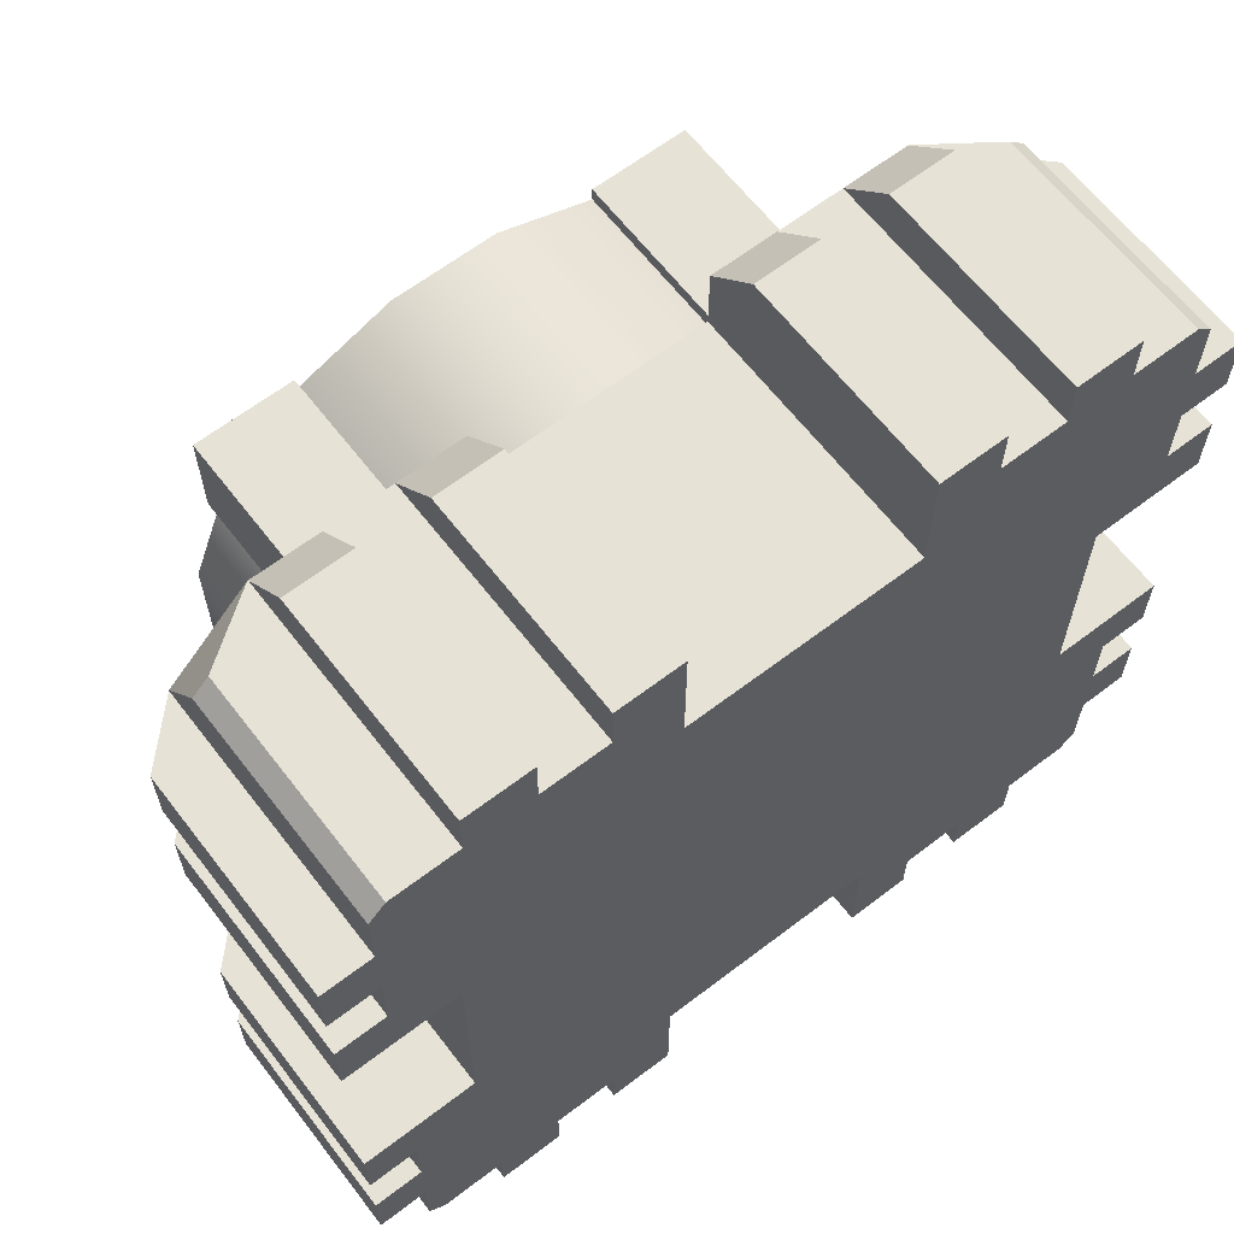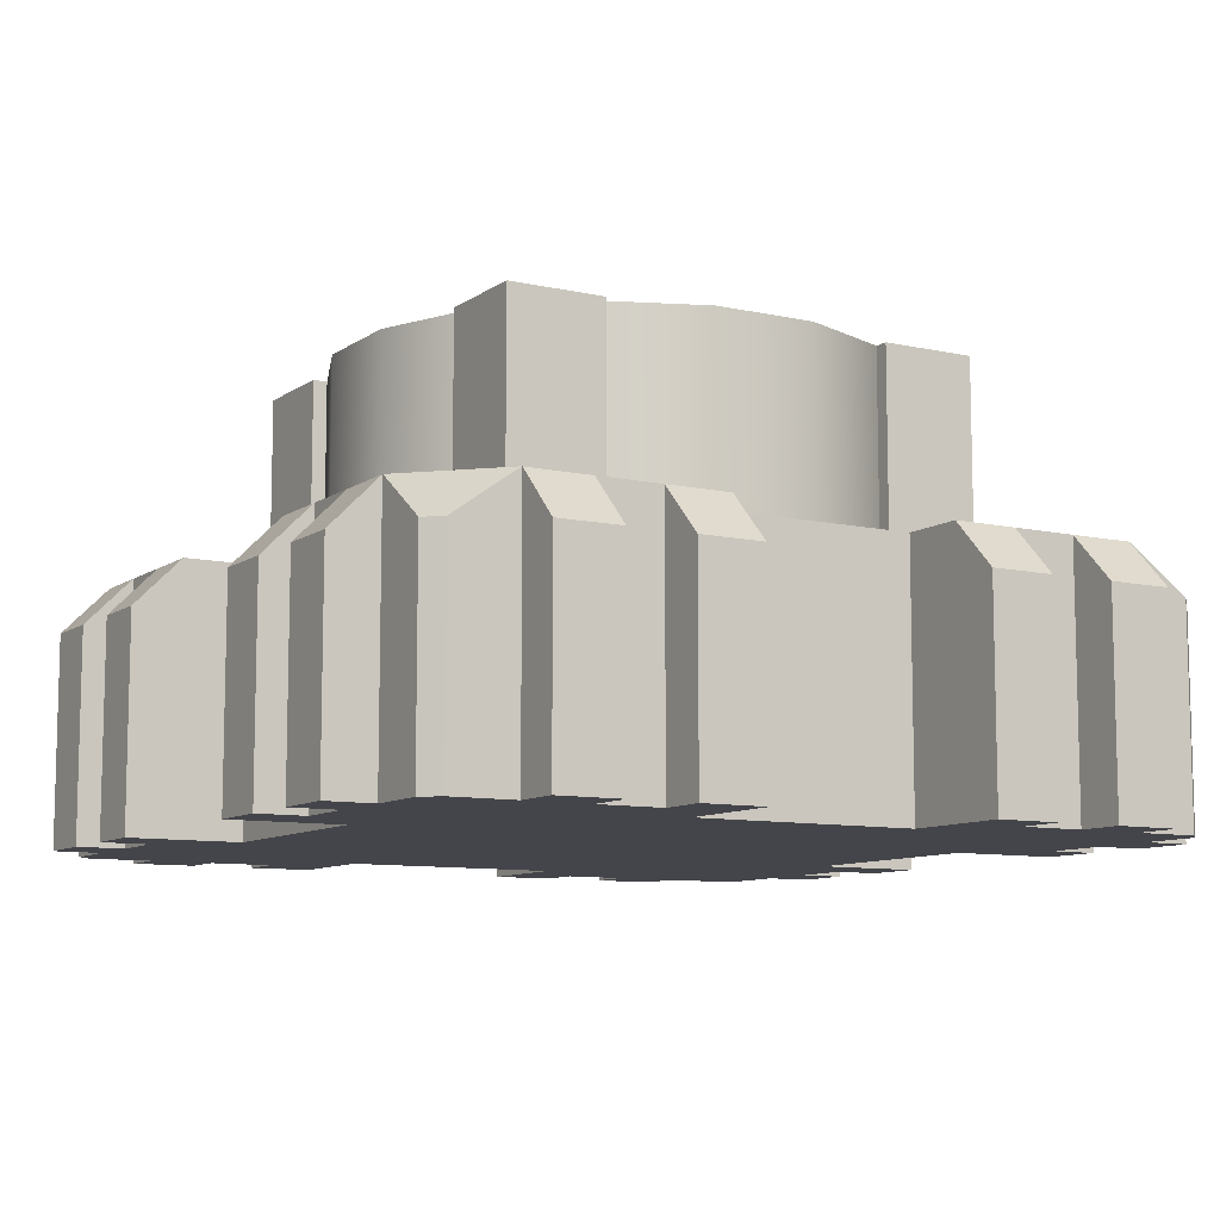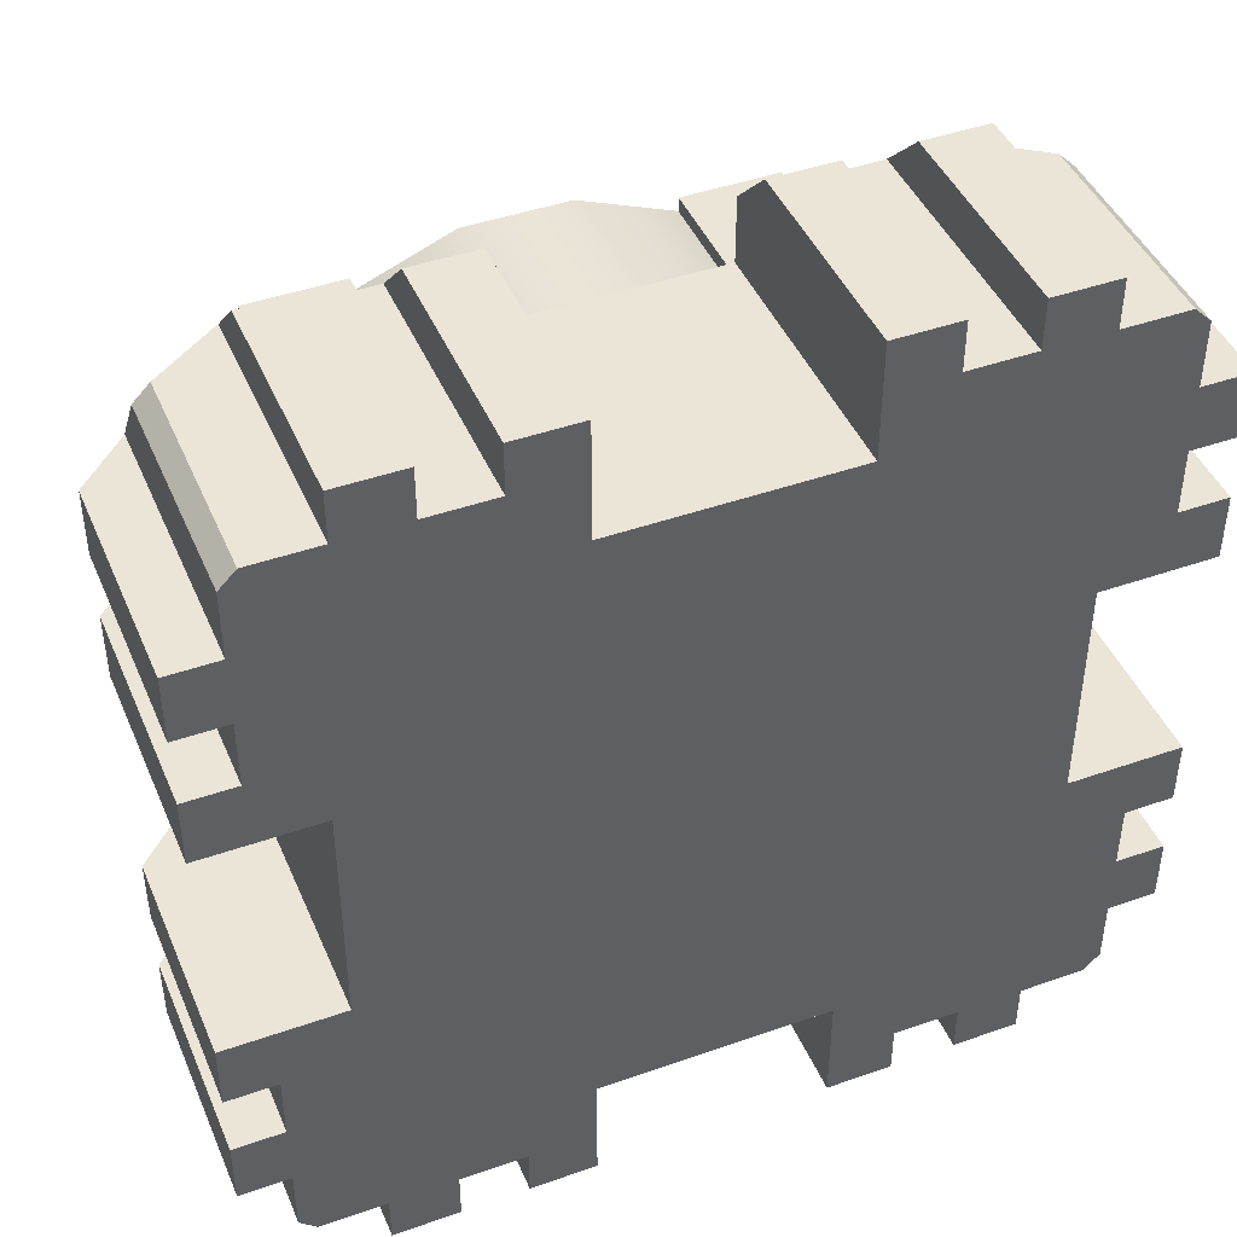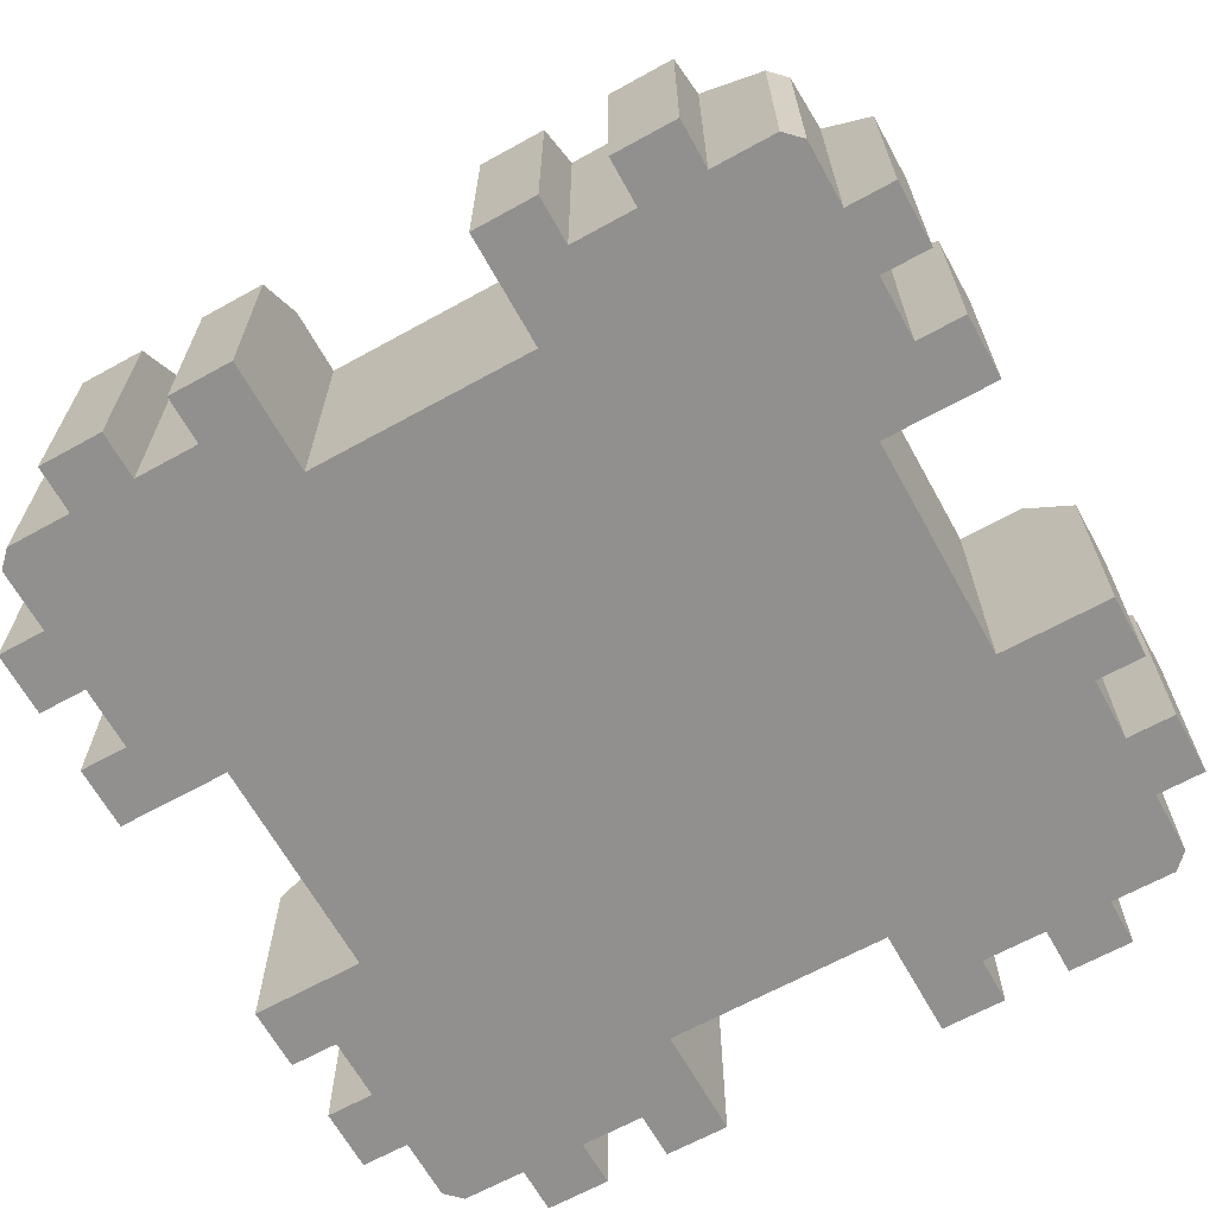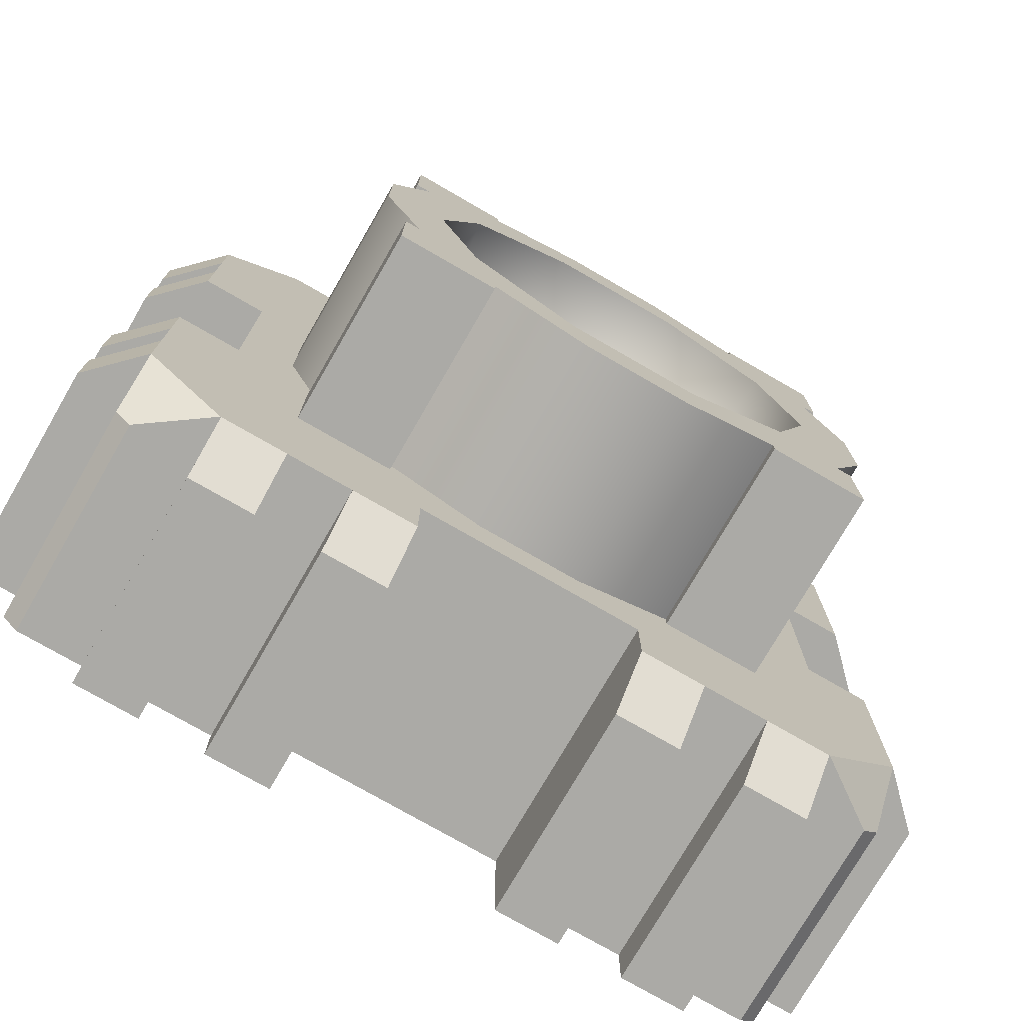
<metadata>
{"format":"obj","ext":"obj","renderer":"f3d","projection":"perspective","resolution":1024,"background":"white","views":[{"elev":63.8,"azim":142.4,"up":"+Y"},{"elev":-9.3,"azim":-120.5,"up":"+Z"},{"elev":44.2,"azim":157.7,"up":"+Y"},{"elev":-65.7,"azim":-151.0,"up":"+Z"},{"elev":-75.9,"azim":-30.0,"up":"+Y"}]}
</metadata>
<code>
g Solid1
v -6.75 -4.75 0
v -6.75 -4.75 3.25
v -6.75 -3.75 0
v -6.75 -3.75 3.25
v -6.75 -2.75 0
v -6.75 -2.75 3.25
v -6.75 -1.75 0
v -6.75 -1.75 3.25
v -6.75 1.75 0
v -6.75 1.75 3.25
v -6.75 2.75 0
v -6.75 2.75 3.25
v -6.75 3.75 0
v -6.75 3.75 3.25
v -6.75 4.75 0
v -6.75 4.75 3.25
v -6 -5.75 0
v -6 -5.75 3.3
v -6 -4.76 4
v -6 -4.75 0
v -6 -4.75 4
v -6 -3.75 0
v -6 -3.75 4
v -6 -2.75 0
v -6 -2.75 4
v -6 -1.75 4
v -6 1.75 4
v -6 2.75 0
v -6 2.75 4
v -6 3.75 0
v -6 3.75 4
v -6 4.75 0
v -6 4.75 4
v -6 4.76 4
v -6 5.75 0
v -6 5.75 3.3
v -5.75 -6 0
v -5.75 -6 3.3
v -5.75 6 0
v -5.75 6 3.3
v -5 -1.75 0
v -5 -1.75 4
v -5 1.75 0
v -5 1.75 4
v -4.76 -6 4
v -4.76 6 4
v -4.75 -6.75 0
v -4.75 -6.75 3.25
v -4.75 -6 0
v -4.75 -6 4
v -4.75 6 0
v -4.75 6 4
v -4.75 6.75 0
v -4.75 6.75 3.25
v -4.173 -0.8045 4
v -4.173 -0.8045 7
v -4.173 0.8045 4
v -4.173 0.8045 7
v -3.798 -3.798 4
v -3.798 -3.798 7
v -3.798 -2.298 4
v -3.798 -2.298 7
v -3.798 2.298 4
v -3.798 2.298 7
v -3.798 3.798 4
v -3.798 3.798 7
v -3.75 -6.75 0
v -3.75 -6.75 3.25
v -3.75 -6 0
v -3.75 -6 4
v -3.75 6 0
v -3.75 6 4
v -3.75 6.75 0
v -3.75 6.75 3.25
v -3.575 -2.298 4
v -3.575 -2.298 7
v -3.575 2.298 4
v -3.575 2.298 7
v -3.25 0 7
v -3.087 0 6.025
v -2.75 -6.75 0
v -2.75 -6.75 3.25
v -2.75 -6 0
v -2.75 -6 4
v -2.75 6 0
v -2.75 6 4
v -2.75 6.75 0
v -2.75 6.75 3.25
v -2.629 -1.91 7
v -2.629 1.91 7
v -2.498 -1.815 6.025
v -2.498 1.815 6.025
v -2.298 -3.798 4
v -2.298 -3.798 7
v -2.298 -3.575 4
v -2.298 -3.575 7
v -2.298 3.575 4
v -2.298 3.575 7
v -2.298 3.798 4
v -2.298 3.798 7
v -1.89 0 4.488
v -1.75 -6.75 0
v -1.75 -6.75 3.25
v -1.75 -6 4
v -1.75 -5 0
v -1.75 -5 4
v -1.75 5 0
v -1.75 5 4
v -1.75 6 4
v -1.75 6.75 0
v -1.75 6.75 3.25
v -1.529 -1.111 4.488
v -1.529 1.111 4.488
v -1.004 -3.091 7
v -1.004 3.091 7
v -0.954 -2.936 6.025
v -0.954 2.936 6.025
v -0.8045 -4.173 4
v -0.8045 -4.173 7
v -0.8045 4.173 4
v -0.8045 4.173 7
v -0.584 -1.797 4.488
v -0.584 1.797 4.488
v -0.2349 -0.0855 4
v -0.2349 0.0855 4
v -0.125 -0.2165 4
v -0.125 0.2165 4
v 0.04341 -0.2462 4
v 0.04341 0.2462 4
v 0.1915 -0.1607 4
v 0.1915 0.1607 4
v 0.25 0 4
v 0.584 -1.797 4.488
v 0.584 1.797 4.488
v 0.8045 -4.173 4
v 0.8045 -4.173 7
v 0.8045 4.173 4
v 0.8045 4.173 7
v 0.954 -2.936 6.025
v 0.954 2.936 6.025
v 1.004 -3.091 7
v 1.004 3.091 7
v 1.529 -1.111 4.488
v 1.529 1.111 4.488
v 1.75 -6.75 0
v 1.75 -6.75 3.25
v 1.75 -6 4
v 1.75 -5 0
v 1.75 -5 4
v 1.75 5 0
v 1.75 5 4
v 1.75 6 4
v 1.75 6.75 0
v 1.75 6.75 3.25
v 1.89 0 4.488
v 2.298 -3.798 4
v 2.298 -3.798 7
v 2.298 -3.575 4
v 2.298 -3.575 7
v 2.298 3.575 4
v 2.298 3.575 7
v 2.298 3.798 4
v 2.298 3.798 7
v 2.498 -1.815 6.025
v 2.498 1.815 6.025
v 2.629 -1.91 7
v 2.629 1.91 7
v 2.75 -6.75 0
v 2.75 -6.75 3.25
v 2.75 -6 0
v 2.75 -6 4
v 2.75 6 0
v 2.75 6 4
v 2.75 6.75 0
v 2.75 6.75 3.25
v 3.087 0 6.025
v 3.25 0 7
v 3.575 -2.298 4
v 3.575 -2.298 7
v 3.575 2.298 4
v 3.575 2.298 7
v 3.75 -6.75 0
v 3.75 -6.75 3.25
v 3.75 -6 0
v 3.75 -6 4
v 3.75 6 0
v 3.75 6 4
v 3.75 6.75 0
v 3.75 6.75 3.25
v 3.798 -3.798 4
v 3.798 -3.798 7
v 3.798 -2.298 4
v 3.798 -2.298 7
v 3.798 2.298 4
v 3.798 2.298 7
v 3.798 3.798 4
v 3.798 3.798 7
v 4.173 -0.8045 4
v 4.173 -0.8045 7
v 4.173 0.8045 4
v 4.173 0.8045 7
v 4.75 -6.75 0
v 4.75 -6.75 3.25
v 4.75 -6 0
v 4.75 -6 4
v 4.75 6 0
v 4.75 6 4
v 4.75 6.75 0
v 4.75 6.75 3.25
v 4.76 -6 4
v 4.76 6 4
v 5 -1.75 0
v 5 -1.75 4
v 5 1.75 0
v 5 1.75 4
v 5.75 -6 0
v 5.75 -6 3.3
v 5.75 6 0
v 5.75 6 3.3
v 6 -5.75 0
v 6 -5.75 3.3
v 6 -4.76 4
v 6 -4.75 0
v 6 -4.75 4
v 6 -3.75 0
v 6 -3.75 4
v 6 -2.75 0
v 6 -2.75 4
v 6 -1.75 4
v 6 1.75 4
v 6 2.75 0
v 6 2.75 4
v 6 3.75 0
v 6 3.75 4
v 6 4.75 0
v 6 4.75 4
v 6 4.76 4
v 6 5.75 0
v 6 5.75 3.3
v 6.75 -4.75 0
v 6.75 -4.75 3.25
v 6.75 -3.75 0
v 6.75 -3.75 3.25
v 6.75 -2.75 0
v 6.75 -2.75 3.25
v 6.75 -1.75 0
v 6.75 -1.75 3.25
v 6.75 1.75 0
v 6.75 1.75 3.25
v 6.75 2.75 0
v 6.75 2.75 3.25
v 6.75 3.75 0
v 6.75 3.75 3.25
v 6.75 4.75 0
v 6.75 4.75 3.25
f 167 165 177
f 177 165 176
f 177 176 166
f 166 176 164
f 166 164 141
f 141 164 139
f 141 139 114
f 114 139 116
f 114 116 89
f 89 116 91
f 89 91 79
f 79 91 80
f 79 80 90
f 90 80 92
f 90 92 115
f 115 92 117
f 115 117 142
f 142 117 140
f 142 140 167
f 167 140 165
f 130 143 132
f 132 143 155
f 132 155 144
f 144 155 176
f 144 176 165
f 143 130 133
f 133 130 128
f 133 128 122
f 122 128 126
f 122 126 112
f 112 126 124
f 112 124 101
f 101 124 125
f 101 125 113
f 113 125 127
f 113 127 123
f 123 127 129
f 123 129 134
f 134 129 131
f 134 131 144
f 144 131 132
f 80 101 92
f 92 101 113
f 92 113 117
f 117 113 123
f 117 123 140
f 140 123 134
f 140 134 165
f 165 134 144
f 101 80 112
f 112 80 91
f 112 91 122
f 122 91 116
f 122 116 133
f 133 116 139
f 133 139 143
f 143 139 164
f 143 164 155
f 155 164 176
f 131 125 132
f 132 125 124
f 132 124 130
f 130 124 126
f 130 126 128
f 129 127 131
f 131 127 125
f 166 199 177
f 177 199 201
f 177 201 167
f 167 201 181
f 167 181 161
f 161 181 197
f 161 197 163
f 141 159 166
f 166 159 179
f 166 179 199
f 159 141 136
f 136 141 114
f 136 114 119
f 119 114 96
f 96 114 89
f 96 89 76
f 76 89 56
f 56 89 79
f 56 79 58
f 58 79 90
f 58 90 78
f 78 90 98
f 78 98 66
f 66 98 100
f 90 115 98
f 98 115 121
f 121 115 142
f 121 142 138
f 138 142 161
f 161 142 167
f 62 60 76
f 76 60 96
f 60 94 96
f 157 191 159
f 159 191 179
f 191 193 179
f 181 195 197
f 66 64 78
f 178 198 179
f 179 198 199
f 199 198 200
f 199 200 201
f 201 200 180
f 201 180 181
f 98 121 97
f 97 121 120
f 120 121 138
f 120 138 137
f 137 138 161
f 137 161 160
f 77 57 78
f 78 57 58
f 58 57 55
f 58 55 56
f 56 55 75
f 56 75 76
f 159 136 158
f 158 136 135
f 135 136 119
f 135 119 118
f 118 119 96
f 118 96 95
f 180 194 181
f 181 194 195
f 196 162 197
f 197 162 163
f 194 196 195
f 195 196 197
f 161 163 160
f 160 163 162
f 75 61 76
f 76 61 62
f 59 93 60
f 60 93 94
f 61 59 62
f 62 59 60
f 96 94 95
f 95 94 93
f 78 64 77
f 77 64 63
f 65 63 66
f 66 63 64
f 99 65 100
f 100 65 66
f 97 99 98
f 98 99 100
f 158 156 159
f 159 156 157
f 190 192 191
f 191 192 193
f 156 190 157
f 157 190 191
f 179 193 178
f 178 193 192
f 46 34 52
f 52 34 33
f 52 33 65
f 65 33 31
f 65 31 29
f 27 44 29
f 29 44 63
f 29 63 65
f 63 44 57
f 57 44 42
f 57 42 55
f 55 42 61
f 55 61 75
f 26 25 42
f 42 25 61
f 61 25 59
f 59 25 23
f 59 23 21
f 19 45 21
f 21 45 50
f 21 50 59
f 59 50 70
f 59 70 84
f 104 106 84
f 84 106 93
f 84 93 59
f 93 106 118
f 118 106 149
f 118 149 135
f 135 149 156
f 135 156 158
f 147 171 149
f 149 171 156
f 156 171 190
f 190 171 185
f 190 185 205
f 210 222 205
f 205 222 224
f 205 224 190
f 190 224 226
f 190 226 228
f 229 213 228
f 228 213 192
f 228 192 190
f 215 200 213
f 213 200 198
f 213 198 192
f 192 198 178
f 230 232 215
f 215 232 194
f 215 194 200
f 200 194 180
f 194 232 196
f 196 232 234
f 196 234 236
f 196 236 207
f 207 236 237
f 207 237 211
f 207 187 196
f 196 187 173
f 196 173 162
f 162 173 151
f 162 151 137
f 137 151 108
f 137 108 120
f 120 108 99
f 120 99 97
f 173 152 151
f 109 86 108
f 108 86 99
f 99 86 65
f 65 86 72
f 65 72 52
f 118 95 93
f 57 77 63
f 137 160 162
f 221 222 217
f 217 222 210
f 216 217 204
f 204 217 210
f 204 210 205
f 146 169 147
f 147 169 171
f 146 147 145
f 145 147 148
f 148 147 149
f 205 185 203
f 203 185 183
f 185 184 183
f 183 184 182
f 247 229 245
f 245 229 228
f 228 227 245
f 245 227 244
f 243 226 241
f 241 226 224
f 226 243 225
f 225 243 242
f 225 227 226
f 226 227 228
f 243 241 242
f 242 241 240
f 224 223 241
f 241 223 240
f 224 222 223
f 223 222 221
f 223 221 220
f 221 217 220
f 220 217 216
f 247 246 229
f 229 246 212
f 229 212 213
f 247 245 246
f 246 245 244
f 205 203 204
f 204 203 202
f 203 183 202
f 202 183 182
f 170 184 171
f 171 184 185
f 171 169 170
f 170 169 168
f 169 146 168
f 168 146 145
f 18 38 19
f 19 38 45
f 50 45 49
f 49 45 38
f 49 38 37
f 104 84 103
f 103 84 82
f 103 102 104
f 104 102 105
f 104 105 106
f 48 68 50
f 50 68 70
f 70 68 69
f 69 68 67
f 26 8 25
f 25 8 6
f 25 6 24
f 24 6 5
f 23 4 21
f 21 4 2
f 23 22 4
f 4 22 3
f 24 22 25
f 25 22 23
f 2 4 1
f 1 4 3
f 21 2 20
f 20 2 1
f 17 18 20
f 20 18 19
f 20 19 21
f 38 18 37
f 37 18 17
f 8 26 7
f 7 26 41
f 41 26 42
f 6 8 5
f 5 8 7
f 50 49 48
f 48 49 47
f 68 48 67
f 67 48 47
f 69 83 70
f 70 83 84
f 84 83 82
f 82 83 81
f 103 82 102
f 102 82 81
f 105 148 106
f 106 148 149
f 239 219 237
f 237 219 211
f 207 211 206
f 206 211 219
f 206 219 218
f 152 173 154
f 154 173 175
f 154 153 152
f 152 153 150
f 152 150 151
f 209 189 207
f 207 189 187
f 187 189 186
f 186 189 188
f 230 249 232
f 232 249 251
f 232 251 231
f 231 251 250
f 234 253 236
f 236 253 255
f 234 233 253
f 253 233 252
f 231 233 232
f 232 233 234
f 255 253 254
f 254 253 252
f 236 255 235
f 235 255 254
f 238 239 235
f 235 239 237
f 235 237 236
f 219 239 218
f 218 239 238
f 212 214 213
f 213 214 215
f 249 230 248
f 248 230 214
f 214 230 215
f 251 249 250
f 250 249 248
f 207 206 209
f 209 206 208
f 189 209 188
f 188 209 208
f 186 172 187
f 187 172 173
f 173 172 175
f 175 172 174
f 154 175 153
f 153 175 174
f 36 34 40
f 40 34 46
f 39 40 51
f 51 40 46
f 51 46 52
f 111 88 109
f 109 88 86
f 111 109 110
f 110 109 107
f 107 109 108
f 52 72 54
f 54 72 74
f 72 71 74
f 74 71 73
f 10 27 12
f 12 27 29
f 29 28 12
f 12 28 11
f 14 31 16
f 16 31 33
f 31 14 30
f 30 14 13
f 30 28 31
f 31 28 29
f 14 16 13
f 13 16 15
f 33 32 16
f 16 32 15
f 33 34 32
f 32 34 36
f 32 36 35
f 36 40 35
f 35 40 39
f 43 41 44
f 44 41 42
f 10 9 27
f 27 9 43
f 27 43 44
f 10 12 9
f 9 12 11
f 52 54 51
f 51 54 53
f 54 74 53
f 53 74 73
f 85 71 86
f 86 71 72
f 86 88 85
f 85 88 87
f 88 111 87
f 87 111 110
f 150 107 151
f 151 107 108
f 43 214 41
f 41 214 212
f 41 212 105
f 105 212 148
f 148 212 225
f 148 225 184
f 184 225 223
f 184 223 204
f 204 223 220
f 204 220 216
f 9 28 43
f 43 28 30
f 43 30 107
f 107 30 71
f 107 71 85
f 9 11 28
f 71 30 32
f 32 30 13
f 32 13 15
f 71 32 51
f 51 32 35
f 51 35 39
f 53 73 51
f 51 73 71
f 87 110 85
f 85 110 107
f 107 150 43
f 43 150 214
f 153 172 150
f 150 172 186
f 150 186 233
f 233 186 235
f 233 235 254
f 153 174 172
f 188 208 186
f 186 208 206
f 186 206 235
f 235 206 238
f 238 206 218
f 254 252 233
f 150 233 214
f 214 233 231
f 214 231 248
f 248 231 250
f 225 212 227
f 227 212 246
f 227 246 244
f 225 242 223
f 223 242 240
f 202 182 204
f 204 182 184
f 184 170 148
f 148 170 145
f 145 170 168
f 102 83 105
f 105 83 69
f 105 69 22
f 22 69 20
f 22 20 1
f 102 81 83
f 67 47 69
f 69 47 49
f 69 49 20
f 20 49 17
f 17 49 37
f 1 3 22
f 105 22 41
f 41 22 24
f 41 24 7
f 7 24 5

</code>
